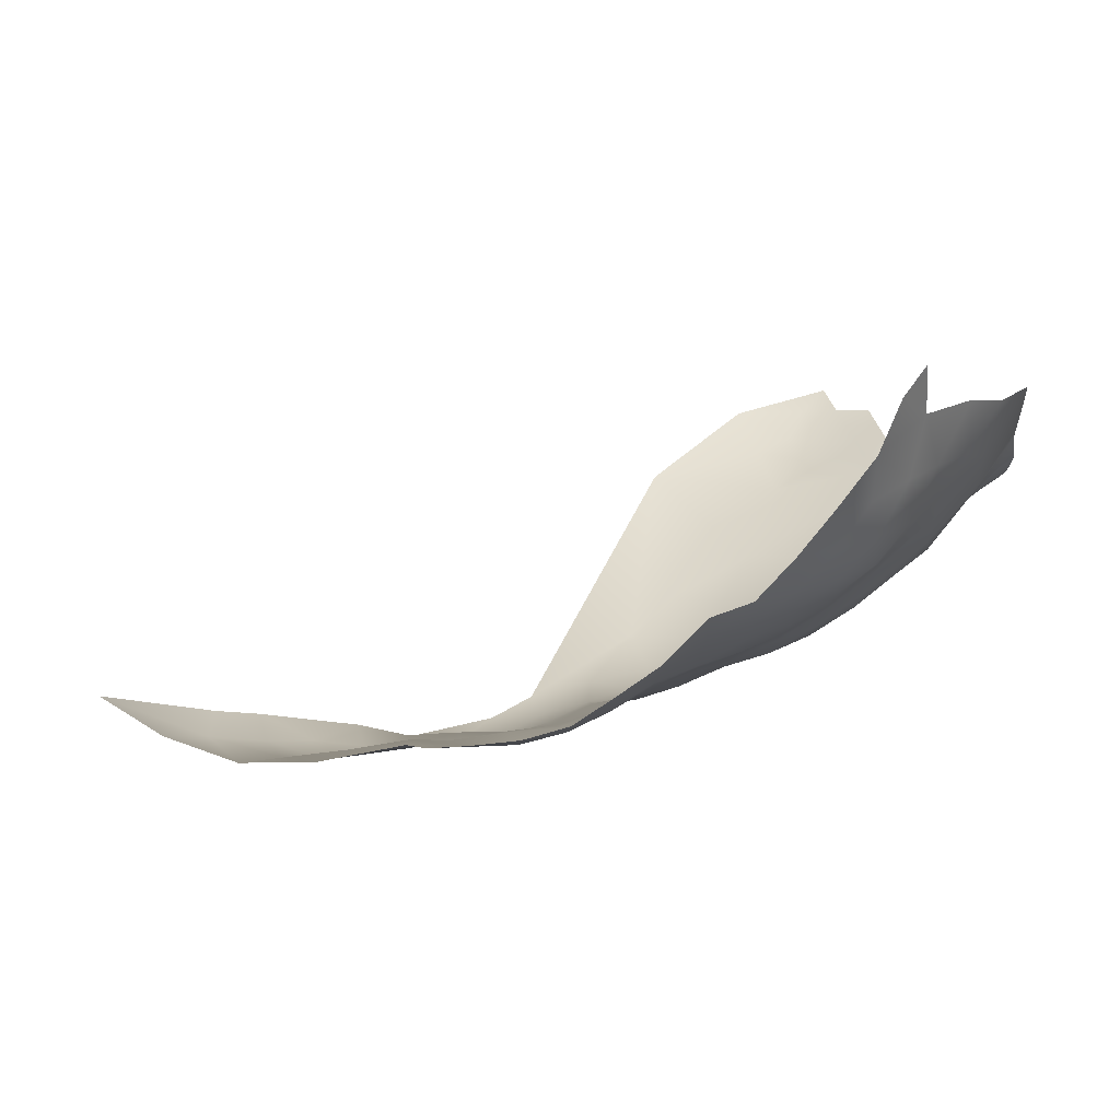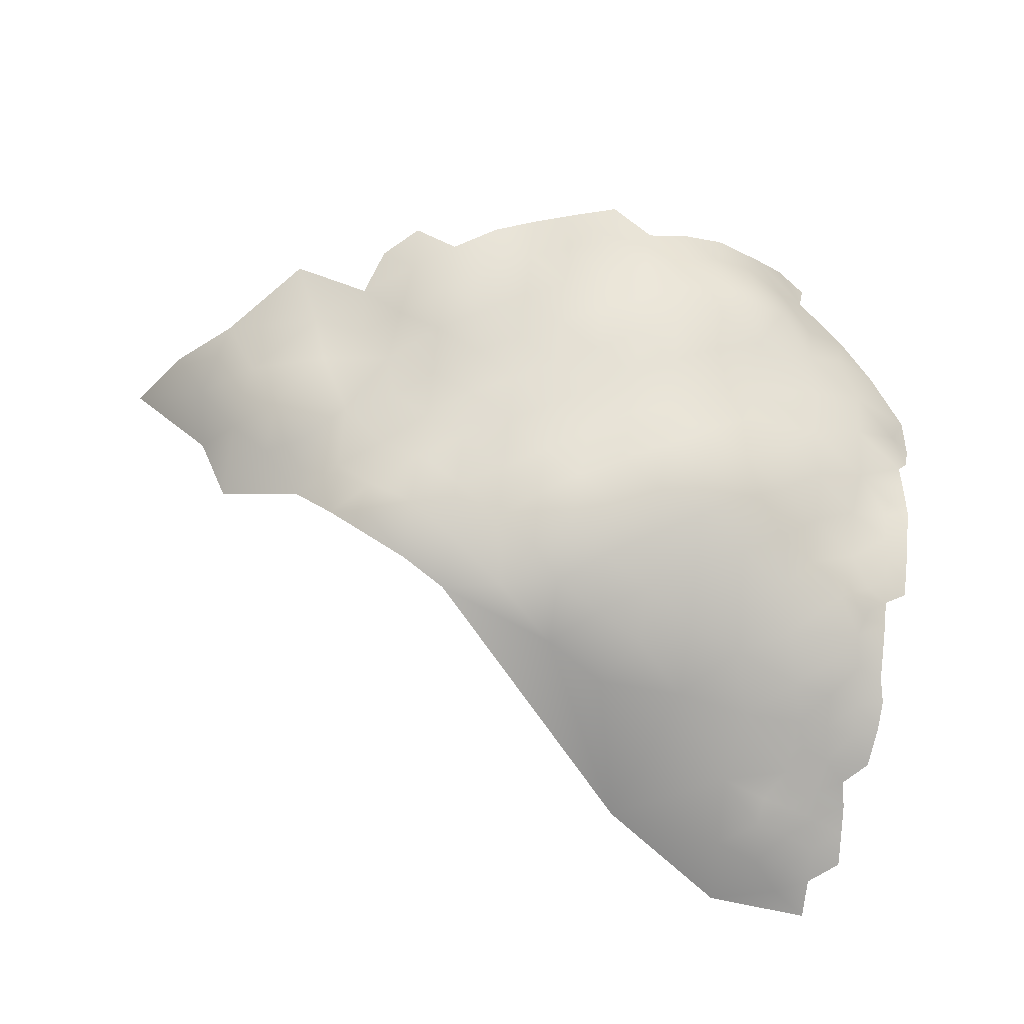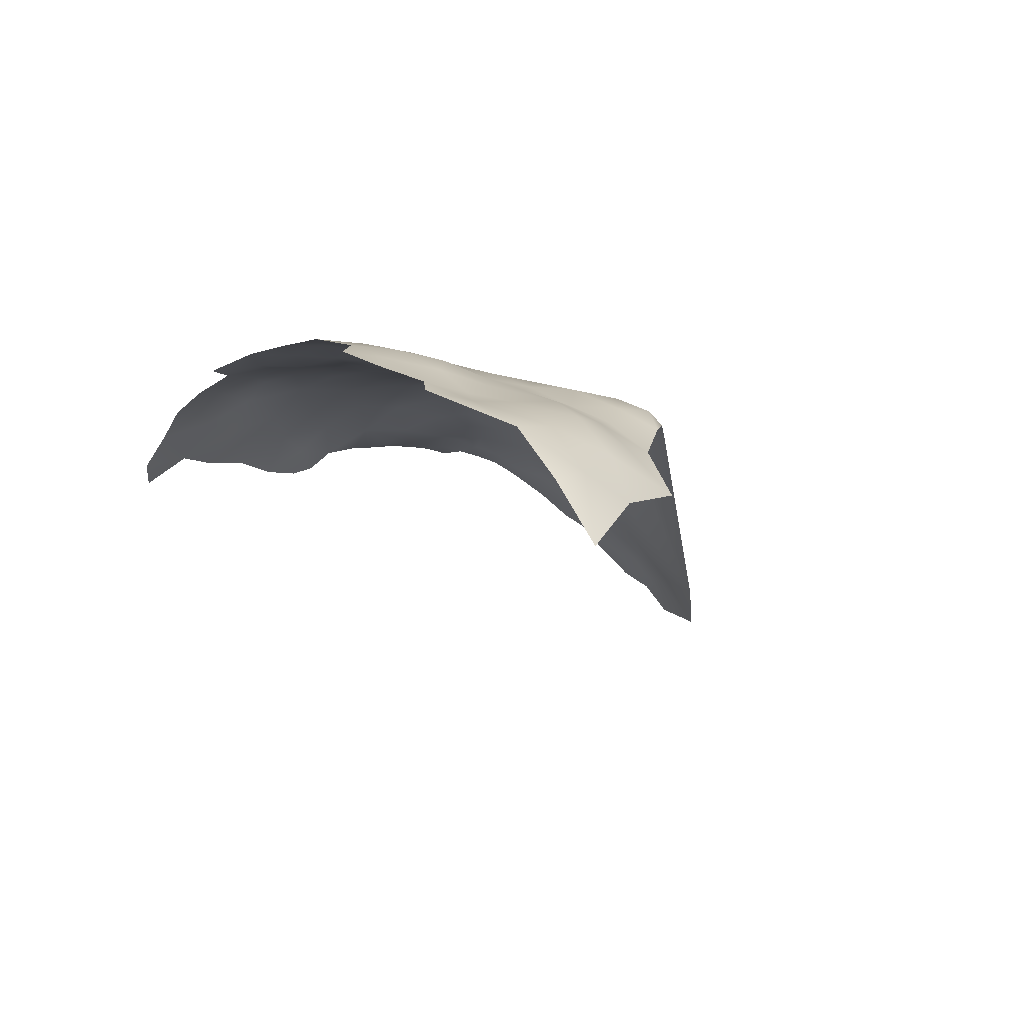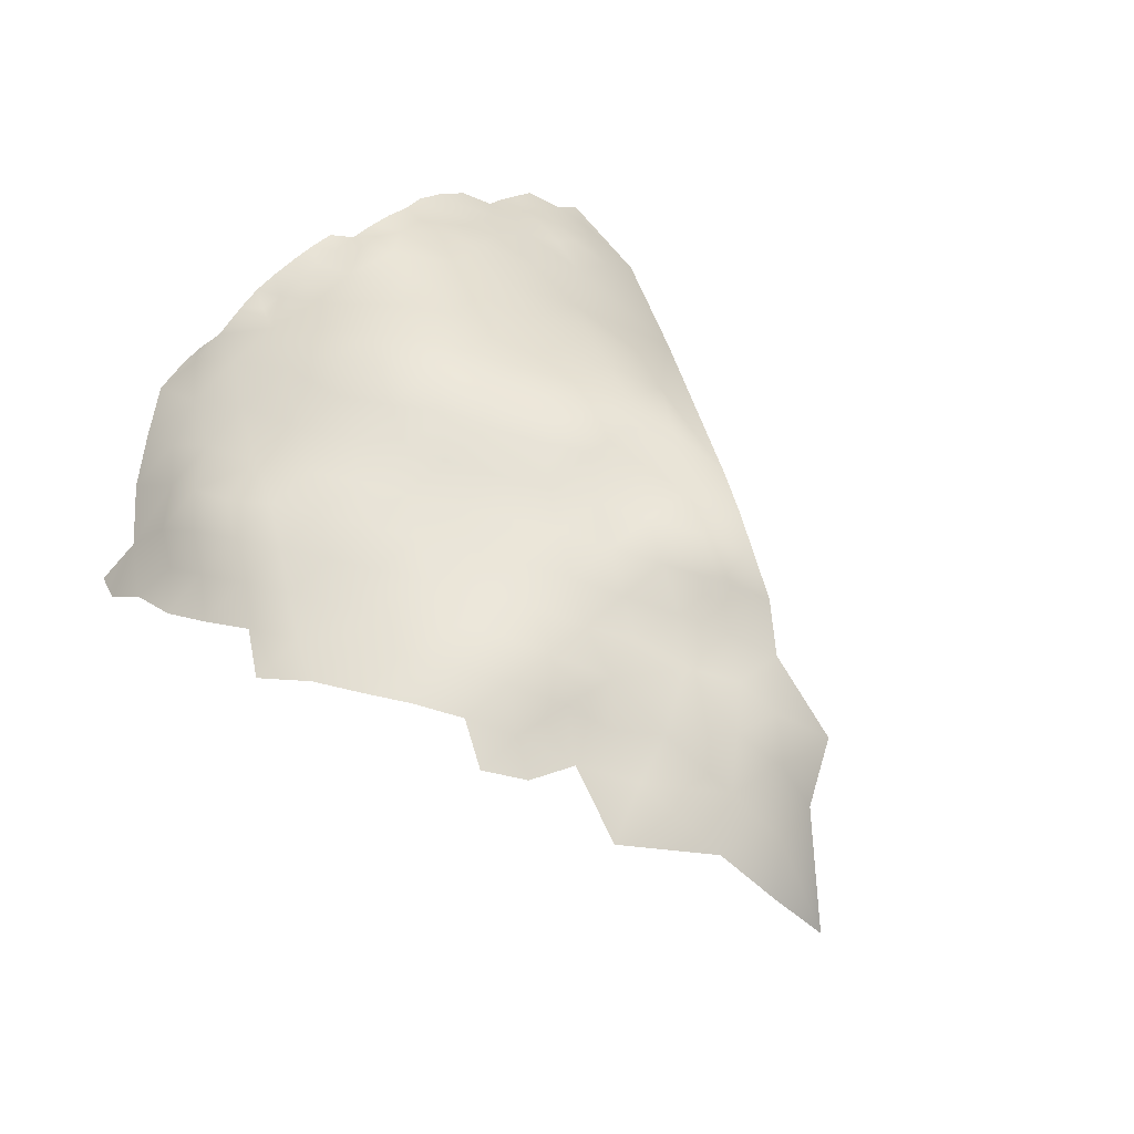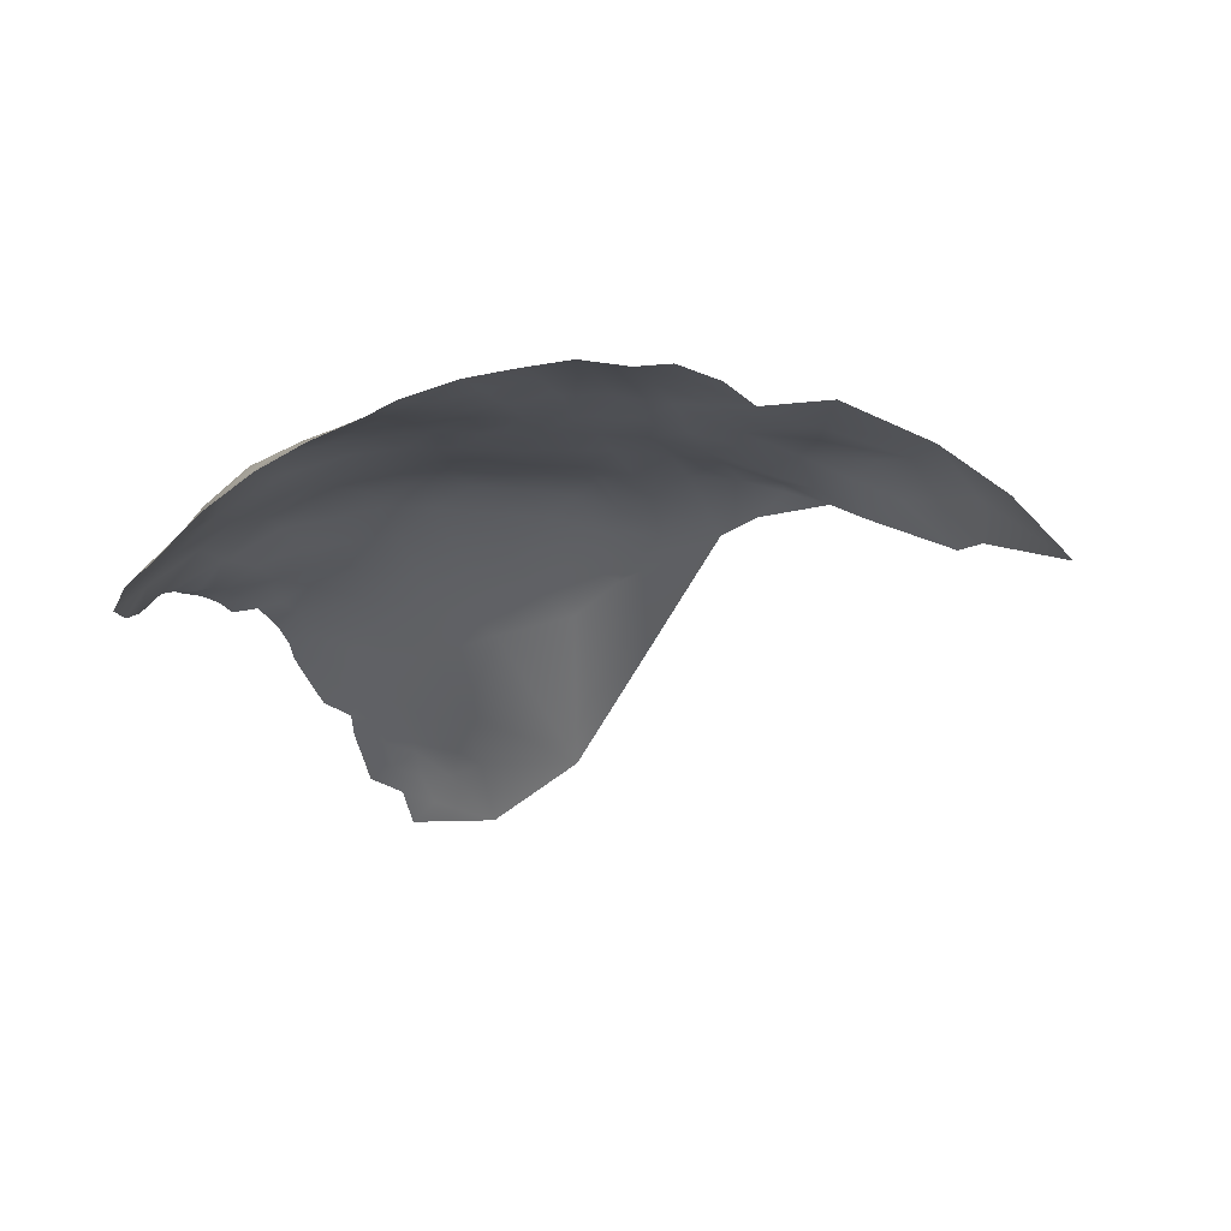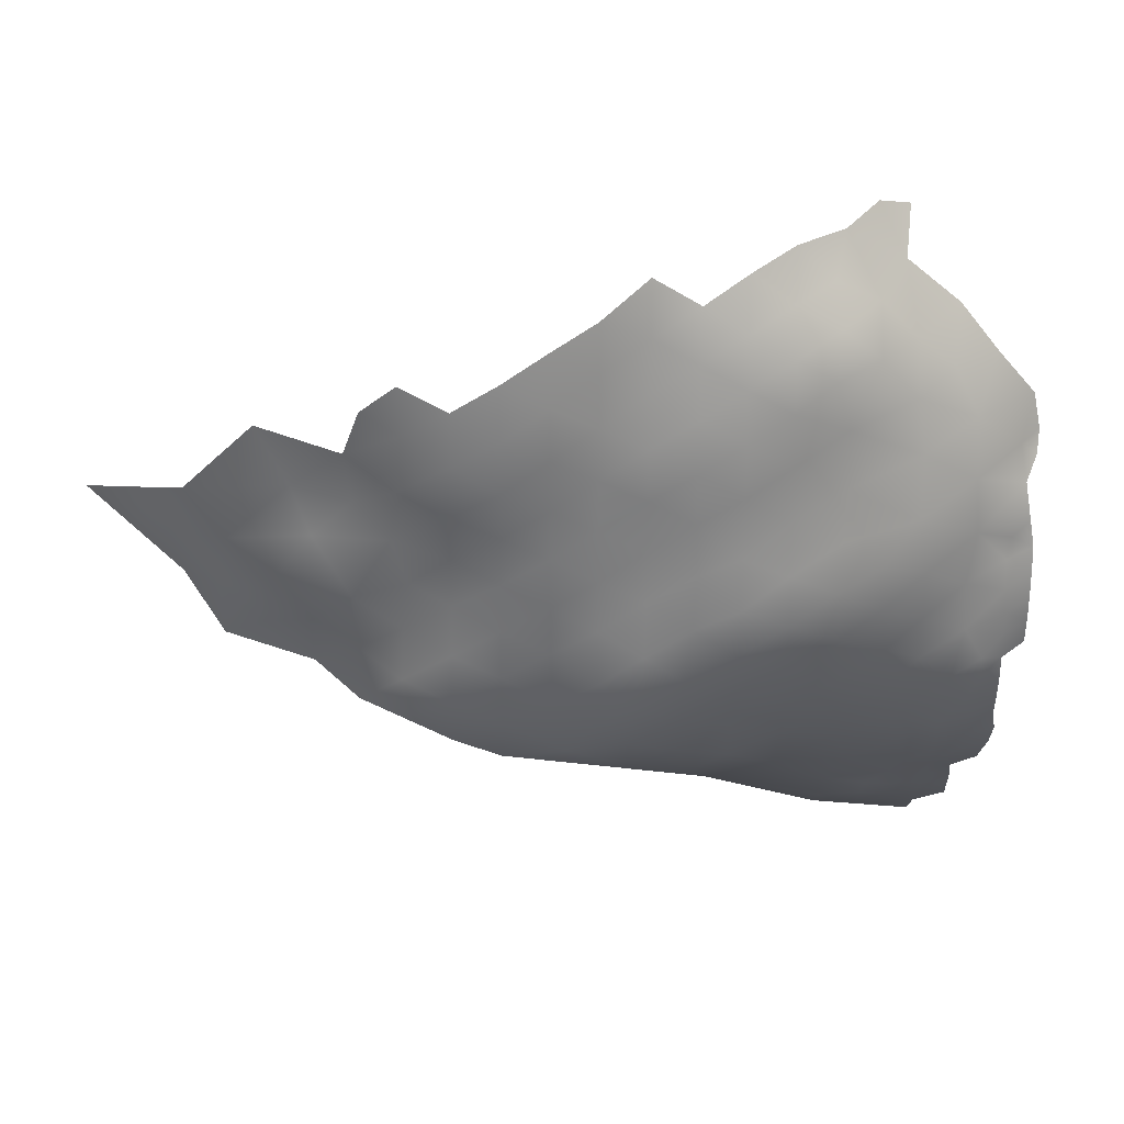
<metadata>
{"format":"obj","ext":"obj","renderer":"f3d","projection":"perspective","resolution":1024,"background":"white","views":[{"elev":75.1,"azim":-15.6,"up":"+Y"},{"elev":56.0,"azim":6.8,"up":"+Z"},{"elev":8.2,"azim":-110.6,"up":"+Z"},{"elev":71.6,"azim":-133.4,"up":"+Z"},{"elev":-3.6,"azim":-160.8,"up":"+Z"},{"elev":21.6,"azim":1.7,"up":"+Y"}]}
</metadata>
<code>
v -170.9 468.8 278
v -169.8 463.5 277.3
v -170.1 440 281.7
v -170.1 443.8 282
v -170.1 447.6 281.9
v -173.8 441.4 282.9
v -173.3 437.7 282.4
v -170.1 436.2 281.1
v -173.6 434 281.9
v -170.1 432.4 280
v -170.8 451.5 281.9
v -173.3 449.1 282.2
v -173.9 445.9 282.8
v -173.3 430.2 280.7
v -176.1 427.8 281.7
v -173.2 426.6 279.6
v -177.5 423.9 280.2
v -173.2 422.8 278.1
v -176.9 419.6 277.3
v -173.1 418.9 275.8
v -171.6 456.9 281.2
v -173.7 407.7 266.8
v -172.7 412.2 270.9
v -172.4 415.8 273.6
v -176.5 414.6 273.5
v -176.9 410.5 270.2
v -181.1 411.1 271.6
v -180.7 407.2 267.7
v -184.4 408.2 269.8
v -186.7 405 266.7
v -181.2 403.5 264
v -185.6 400.7 262.4
v -181.1 400.1 260.4
v -185.5 397.5 258.9
v -181.1 396.6 256.5
v -176.6 399.1 258.3
v -176.8 402.4 261.6
v -181.1 414.9 275.5
v -181.6 418.7 278.8
v -185.7 410.9 272.8
v -187 415.3 277.3
v -190.1 394 255
v -185.1 394.2 254.8
v -180.9 428.5 284.1
v -190.4 398.2 260.3
v -189.9 401.3 263.4
v -181.1 392.8 252.3
v -181.3 388.8 247.2
v -176.5 395.4 254.4
v -177.4 405.1 264.7
v -176.4 431 283.2
v -196.4 395.8 256.8
v -186.3 391.2 250.6
v -172.9 462.8 282
v -169.9 460.1 278.2
v -196.5 390.1 247.6
v -230.5 464.2 303
v -230.5 471.7 304
v -236.7 467.5 305.3
v -236.9 460 303.5
v -230.5 456.6 301.9
v -224.1 460.8 301.6
v -224.1 468.3 302.7
v -236.9 452.7 302
v -230.5 449.1 300.6
v -224.1 453.2 300.2
v -205 449.1 298.1
v -230.5 479.1 304.6
v -224.3 475.7 302.3
v -236.7 475 306.4
v -243.1 470.5 307.1
v -243.2 463.1 305.5
v -204.6 434.4 294.7
v -204.8 441.6 297.5
v -211.6 437.2 297.4
v -197.9 438.5 294.7
v -198.3 445.9 296.2
v -204.6 427.1 290.3
v -197.3 430.8 290.8
v -212 430.2 294.1
v -212 423 289.6
v -204.6 420 285
v -197.2 424.1 286.7
v -217.5 449.6 299.7
v -217.6 457.2 300.4
v -224 445.6 299.1
v -219.1 425.8 293.8
v -218.9 433.1 297.1
v -211.4 444.3 299
v -211.4 451.9 299.1
v -190 428.2 286.6
v -190.9 435.1 289.9
v -243.4 456.2 303.6
v -243.4 448.9 301.7
v -250.2 452.3 301.6
v -250.1 445.1 300
v -256 448.4 300
v -250.3 437.5 299.3
v -243.7 441.4 300.1
v -236.8 445.2 300.5
v -250.2 459.4 304.5
v -258 454.9 301
v -236.9 437.4 298
v -236.8 429 295.9
v -230.6 433 298.2
v -230.6 441.1 299.1
v -217.6 464.7 301.7
v -217.7 472 301.8
v -211.3 460.8 300.2
v -211.3 468.5 300.8
v -211.3 475.8 300.6
v -205 464.8 298.9
v -205.1 472.2 299.5
v -205.1 479.5 299
v -197.6 469.1 296.2
v -199.6 476.2 297.8
v -197.6 460.6 295.7
v -199.1 482.6 295.6
v -193.6 478.1 293.9
v -205 456.7 298.1
v -197.9 453.3 296.3
v -211.3 483.1 299.8
v -217.6 479.6 301.8
v -236.9 482.4 306.6
v -243.1 478.6 308
v -249.4 474.7 307.3
v -230.6 486.1 305
v -249.7 466.9 306.3
v -256.1 478 306.8
v -261.3 473.9 304.9
v -255.9 470.9 305.6
v -219.2 418.5 288.3
v -212.2 416 284.2
v -188.4 421.8 282.4
v -256.9 462.6 303.7
v -263.8 467.4 302.5
v -243.8 433.8 298.2
v -250.7 429.7 297.6
v -257.4 432.8 296.7
v -256.6 426.8 296
v -250.8 421.9 293
v -243.8 425.7 295.2
v -244.2 418.5 290.7
v -263.6 436.8 295.1
v -263.6 428.6 293.7
v -205.4 411.4 276.9
v -196.6 417.8 281.3
v -218.1 410.7 279.7
v -226.6 414 284.7
v -226.2 421.1 291.9
v -235.1 419.7 291.2
v -192.1 449.1 294
v -191.9 442.2 292.8
v -185.9 447.2 291.2
v -187.3 455 291.9
v -185.9 439.5 289
v -185.6 432.7 287
v -179.2 436 284.5
v -179.9 443.6 286.1
v -178.6 451.2 286.3
v -179.3 459.4 287.2
v -179.4 467.7 285.6
v -217.4 487 300.6
v -223.9 483.2 302.6
v -294.9 458.4 290.8
v -224.3 437.3 298.8
v -217.8 441.3 298.6
v -211.2 490.5 297.3
v -205.3 486.2 296.7
v -205.3 493.3 293.4
v -199.9 488.4 292.6
v -224 491.1 301.9
v -198.6 494.3 288.5
v -189.4 495.6 279.3
v -190 489.1 283.6
v -193.9 496.8 283
v -268.7 454.8 299.4
v -188.1 471.7 290.3
v -188.4 479.4 287.9
v -183 475 286.4
v -193.7 485.1 290.2
v -230.4 425.3 294.8
v -194.3 410.6 274.1
v -196.6 403 265.4
v -275.4 471.1 302.3
v -224.9 428.5 296.4
v -271.3 462.2 300
v -187 463.9 290.7
v -257.1 440.6 297.3
v -269.8 441 295.8
v -270 433.1 291
v -276.4 439.7 292.9
v -275.1 446.9 297.5
v -280.7 453.4 296.8
v -282.7 444.5 292.2
v -288.6 444.3 286
v -283.2 435.1 286.1
v -289.6 451.8 291
v -285.9 460.8 297.5
v -302.3 455.5 282.4
v -263.6 445.8 298.8
v -182.2 482.6 281.5
v -176.7 475.8 280.8
v -263 460 300.5
v -214.2 398.8 257
f 5 13 4
f 5 12 13
f 7 3 6
f 8 3 7
f 9 8 7
f 3 4 6
f 11 12 5
f 17 18 16
f 10 8 9
f 14 10 9
f 15 17 16
f 6 4 13
f 15 51 44
f 15 16 14
f 14 51 15
f 19 20 18
f 19 18 17
f 9 51 14
f 25 23 24
f 25 26 23
f 33 32 34
f 37 33 36
f 31 50 28
f 31 37 50
f 31 33 37
f 34 35 33
f 47 35 43
f 25 27 26
f 25 38 27
f 36 33 35
f 36 35 49
f 31 30 32
f 31 32 33
f 43 35 34
f 27 40 29
f 27 29 28
f 30 31 28
f 30 28 29
f 45 32 46
f 45 34 32
f 47 49 35
f 41 38 39
f 30 46 32
f 28 26 27
f 38 41 40
f 38 40 27
f 48 47 53
f 25 24 20
f 43 53 47
f 54 55 2
f 54 21 55
f 17 15 44
f 22 23 26
f 52 42 45
f 38 19 39
f 164 123 163
f 25 19 38
f 25 20 19
f 60 72 93
f 68 127 124
f 114 113 116
f 163 172 164
f 97 96 95
f 100 65 64
f 109 107 85
f 122 163 123
f 158 51 9
f 158 9 7
f 110 113 111
f 112 113 110
f 112 110 109
f 114 122 111
f 114 111 113
f 169 122 114
f 96 98 99
f 107 110 108
f 107 109 110
f 111 122 123
f 88 186 87
f 153 92 156
f 108 110 111
f 39 19 17
f 68 124 70
f 68 70 58
f 42 43 34
f 42 34 45
f 107 108 63
f 58 63 69
f 64 61 60
f 62 85 107
f 59 58 70
f 65 61 64
f 131 126 129
f 66 61 65
f 62 57 61
f 168 122 169
f 204 187 177
f 204 136 187
f 70 124 125
f 158 44 51
f 126 131 128
f 68 58 69
f 118 169 114
f 118 114 116
f 57 58 59
f 117 120 121
f 60 61 57
f 75 89 167
f 65 86 66
f 130 131 129
f 137 99 98
f 139 189 144
f 94 100 64
f 171 169 118
f 115 113 112
f 115 116 113
f 135 136 204
f 73 76 74
f 93 64 60
f 93 94 64
f 71 126 128
f 145 140 139
f 28 50 22
f 28 22 26
f 101 93 72
f 179 178 180
f 62 107 63
f 102 135 204
f 108 111 123
f 168 163 122
f 170 169 171
f 170 168 169
f 157 156 92
f 72 71 128
f 72 128 101
f 102 97 95
f 57 62 63
f 57 63 58
f 69 63 108
f 119 118 116
f 91 157 92
f 166 167 86
f 74 76 77
f 74 77 67
f 161 162 188
f 173 170 171
f 159 6 13
f 157 44 158
f 142 137 138
f 105 106 103
f 66 62 61
f 121 120 67
f 121 67 77
f 94 95 96
f 94 96 99
f 119 179 181
f 72 59 71
f 59 60 57
f 59 72 60
f 69 123 164
f 69 108 123
f 66 84 85
f 66 85 62
f 117 115 112
f 75 74 89
f 75 73 74
f 180 202 179
f 152 121 77
f 138 137 98
f 42 53 43
f 99 100 94
f 105 166 106
f 106 166 86
f 70 71 59
f 140 138 139
f 152 154 155
f 145 139 144
f 145 144 191
f 68 164 127
f 68 69 164
f 120 117 112
f 120 112 109
f 103 104 105
f 153 77 76
f 153 152 77
f 180 203 202
f 84 66 86
f 95 94 93
f 95 93 101
f 65 100 106
f 65 106 86
f 158 159 156
f 158 156 157
f 153 156 154
f 153 154 152
f 78 83 79
f 150 186 182
f 80 73 75
f 103 106 100
f 80 88 87
f 71 125 126
f 71 70 125
f 160 155 154
f 161 155 160
f 88 167 166
f 103 99 137
f 103 100 99
f 79 83 91
f 79 91 92
f 158 7 6
f 158 6 159
f 89 67 90
f 89 74 67
f 80 81 78
f 80 78 73
f 82 147 83
f 137 142 104
f 137 104 103
f 84 89 90
f 134 83 147
f 134 91 83
f 127 164 172
f 120 90 67
f 181 118 119
f 181 171 118
f 87 81 80
f 54 2 1
f 182 186 105
f 182 105 104
f 82 83 78
f 88 80 75
f 88 75 167
f 175 174 176
f 149 132 150
f 132 81 87
f 84 86 167
f 84 167 89
f 85 84 90
f 150 132 87
f 150 87 186
f 143 142 141
f 161 54 162
f 201 190 144
f 201 144 189
f 82 78 81
f 154 156 159
f 154 159 160
f 141 138 140
f 141 142 138
f 188 155 161
f 79 73 78
f 189 98 96
f 135 101 128
f 135 128 131
f 79 76 73
f 133 82 81
f 133 81 132
f 102 101 135
f 102 95 101
f 139 138 98
f 139 98 189
f 136 135 131
f 136 131 130
f 193 192 190
f 193 195 192
f 160 159 13
f 160 13 12
f 134 41 39
f 184 45 46
f 119 178 179
f 149 150 151
f 190 192 191
f 190 191 144
f 146 82 133
f 30 29 40
f 97 189 96
f 97 201 189
f 195 193 194
f 198 196 195
f 198 195 194
f 186 88 166
f 186 166 105
f 56 42 52
f 91 44 157
f 76 92 153
f 76 79 92
f 109 85 90
f 109 90 120
f 178 162 180
f 178 188 162
f 179 175 181
f 179 202 175
f 151 150 182
f 197 192 195
f 197 195 196
f 146 183 147
f 146 147 82
f 160 12 11
f 184 46 30
f 56 53 42
f 102 201 97
f 102 204 177
f 203 180 162
f 183 40 41
f 198 199 165
f 198 194 199
f 161 21 54
f 181 173 171
f 201 102 177
f 175 173 181
f 175 176 173
f 148 132 149
f 148 133 132
f 136 185 187
f 119 116 115
f 184 52 45
f 160 21 161
f 160 11 21
f 115 178 119
f 147 41 134
f 147 183 41
f 134 44 91
f 162 54 1
f 162 1 203
f 121 152 155
f 151 182 104
f 193 190 201
f 193 201 177
f 151 142 143
f 151 104 142
f 194 193 177
f 134 39 17
f 134 17 44
f 197 191 192
f 141 140 145
f 117 121 155
f 117 155 188
f 56 48 53
f 183 30 40
f 183 184 30
f 200 198 165
f 148 146 133
f 194 177 187
f 146 184 183
f 199 194 187
f 199 187 185
f 200 196 198
f 149 151 143
f 205 52 184
f 205 56 52
f 205 184 146
f 205 146 148
f 205 148 149
f 205 149 143
f 115 188 178
f 117 188 115

</code>
